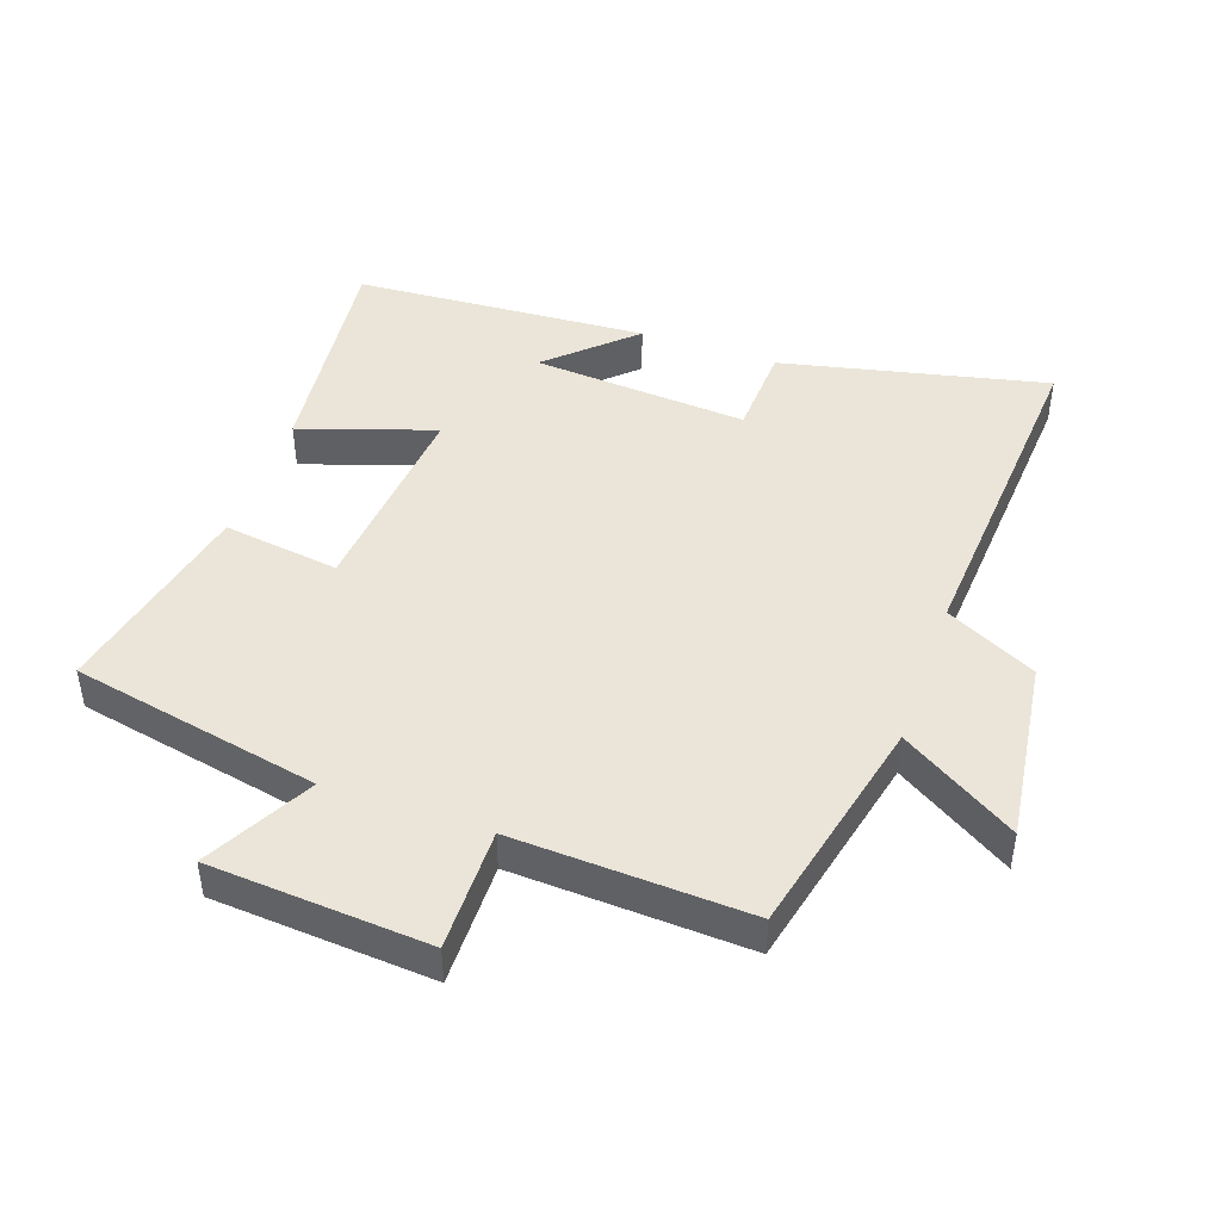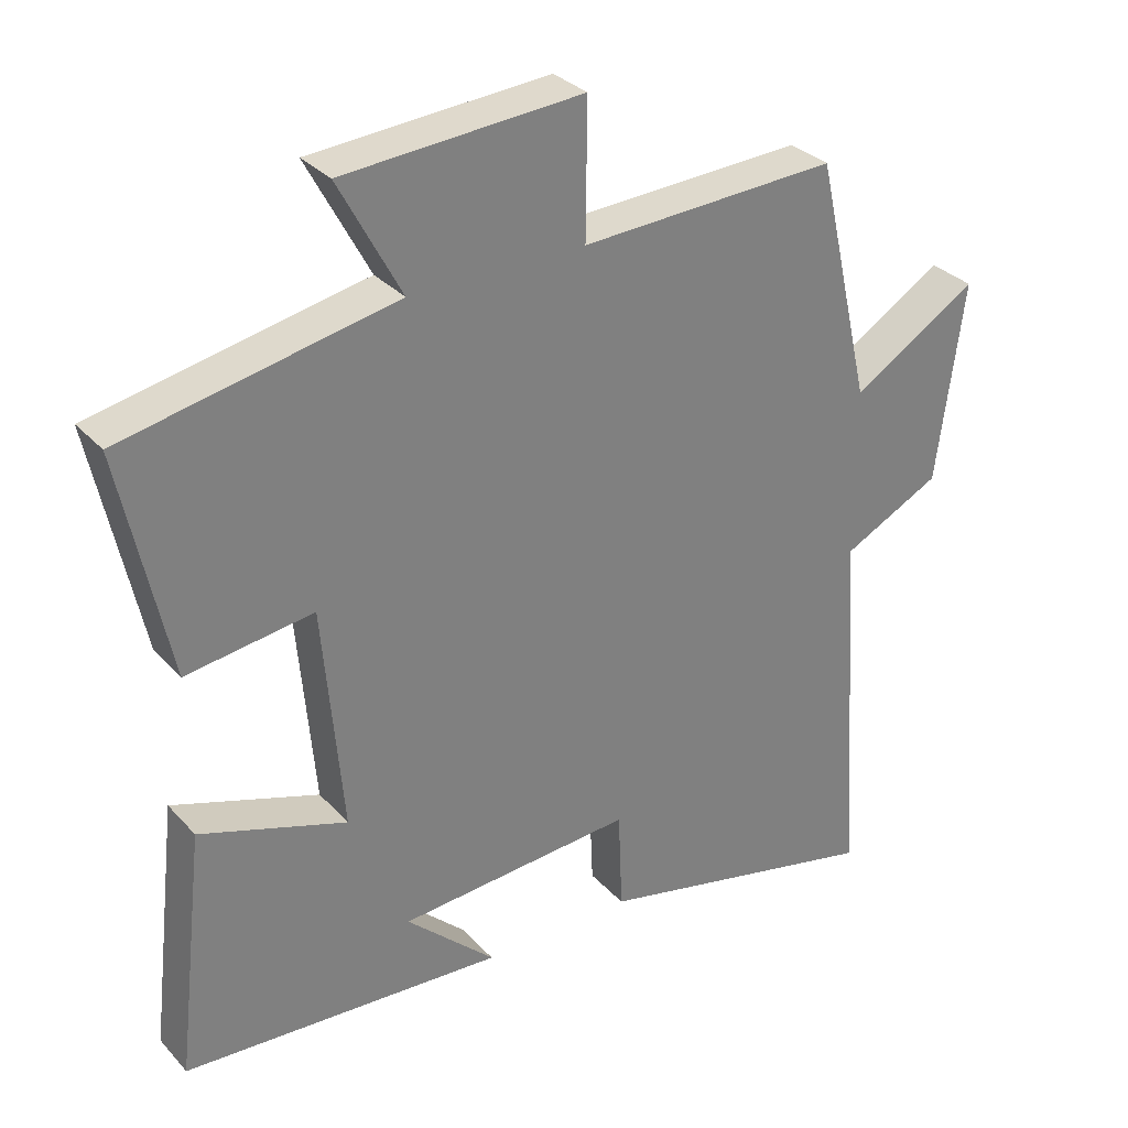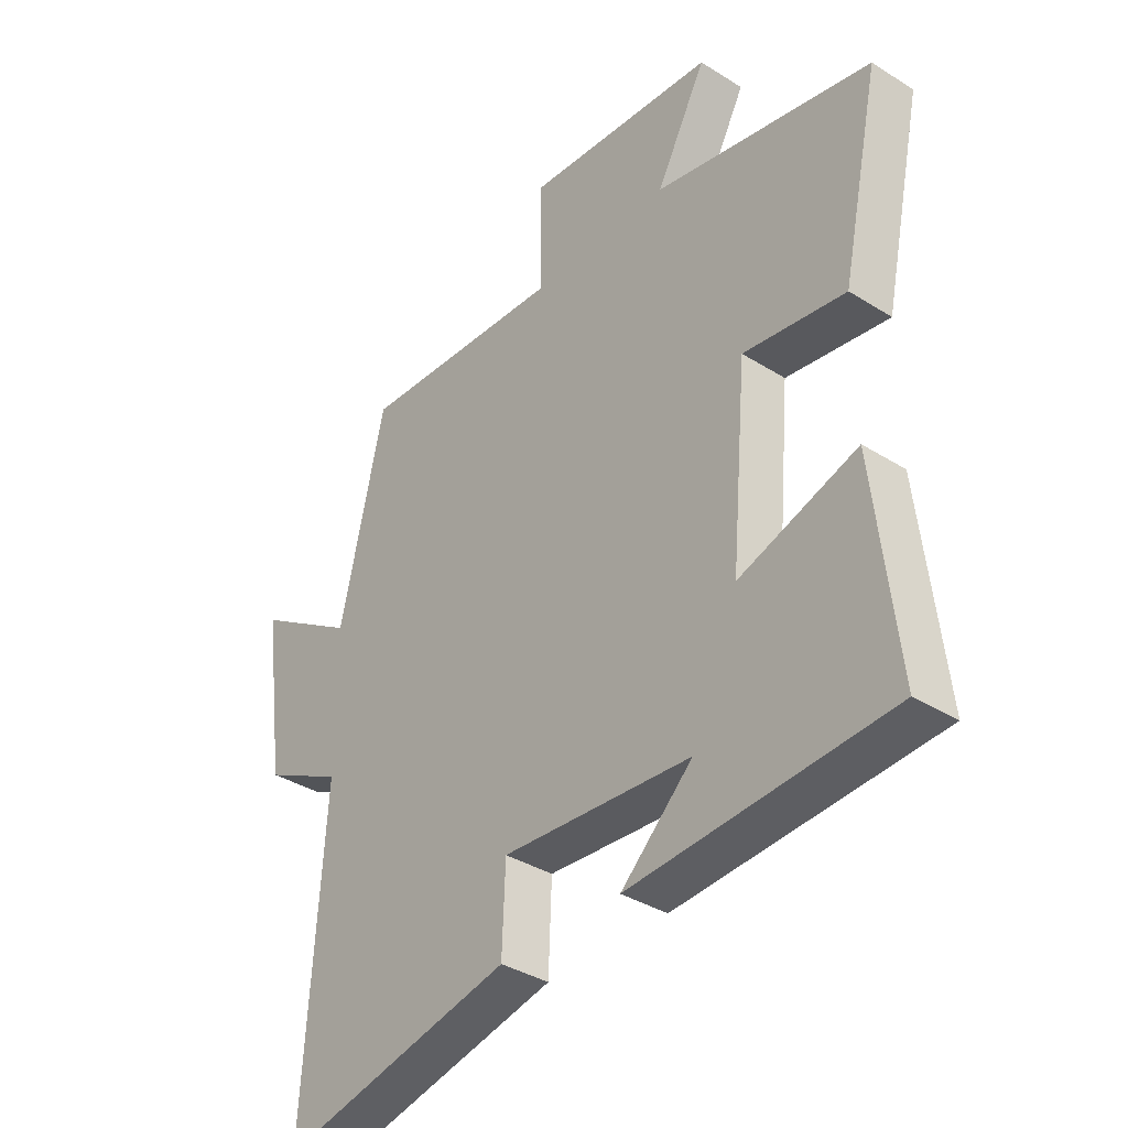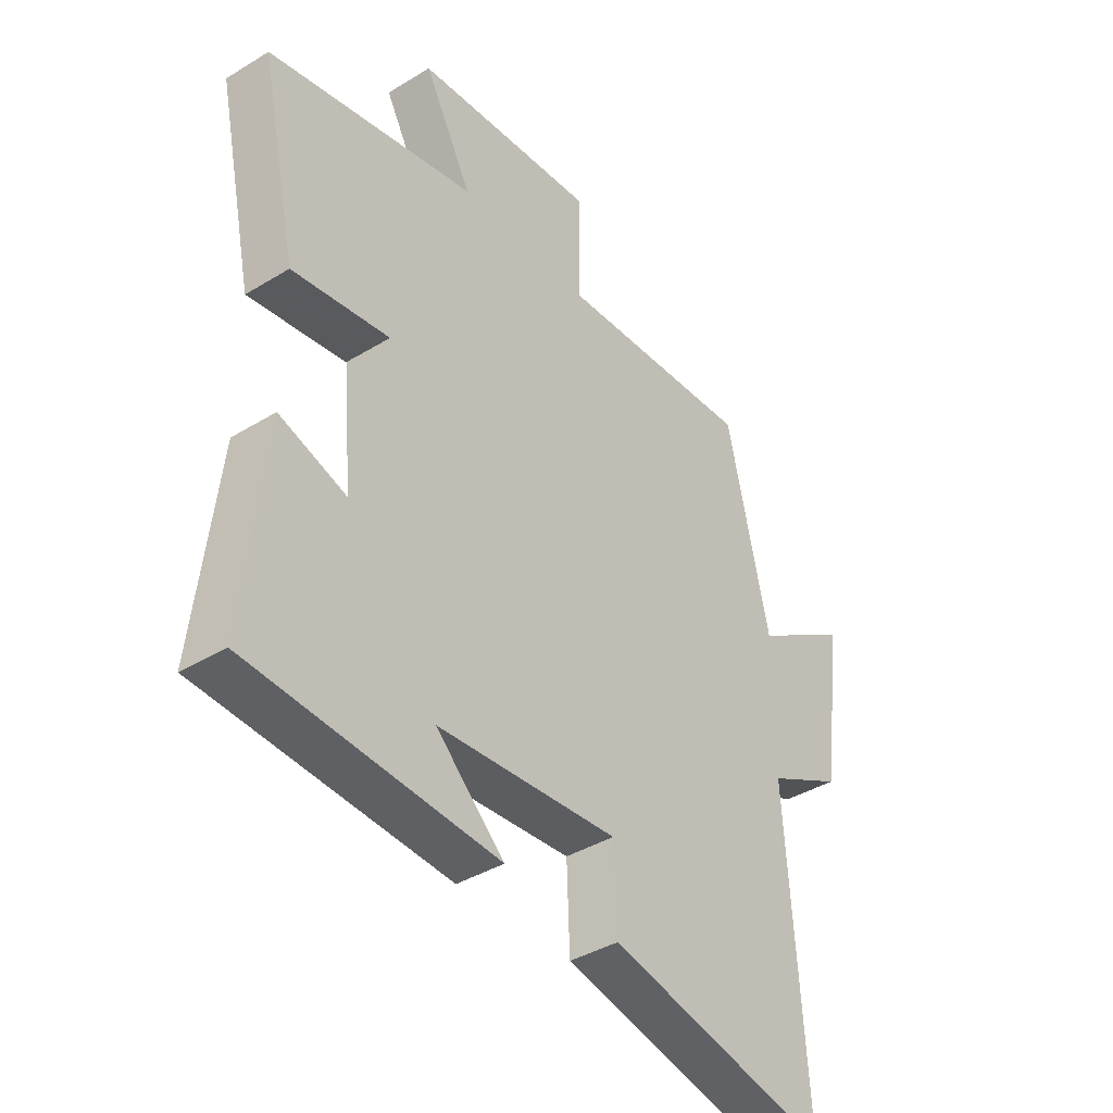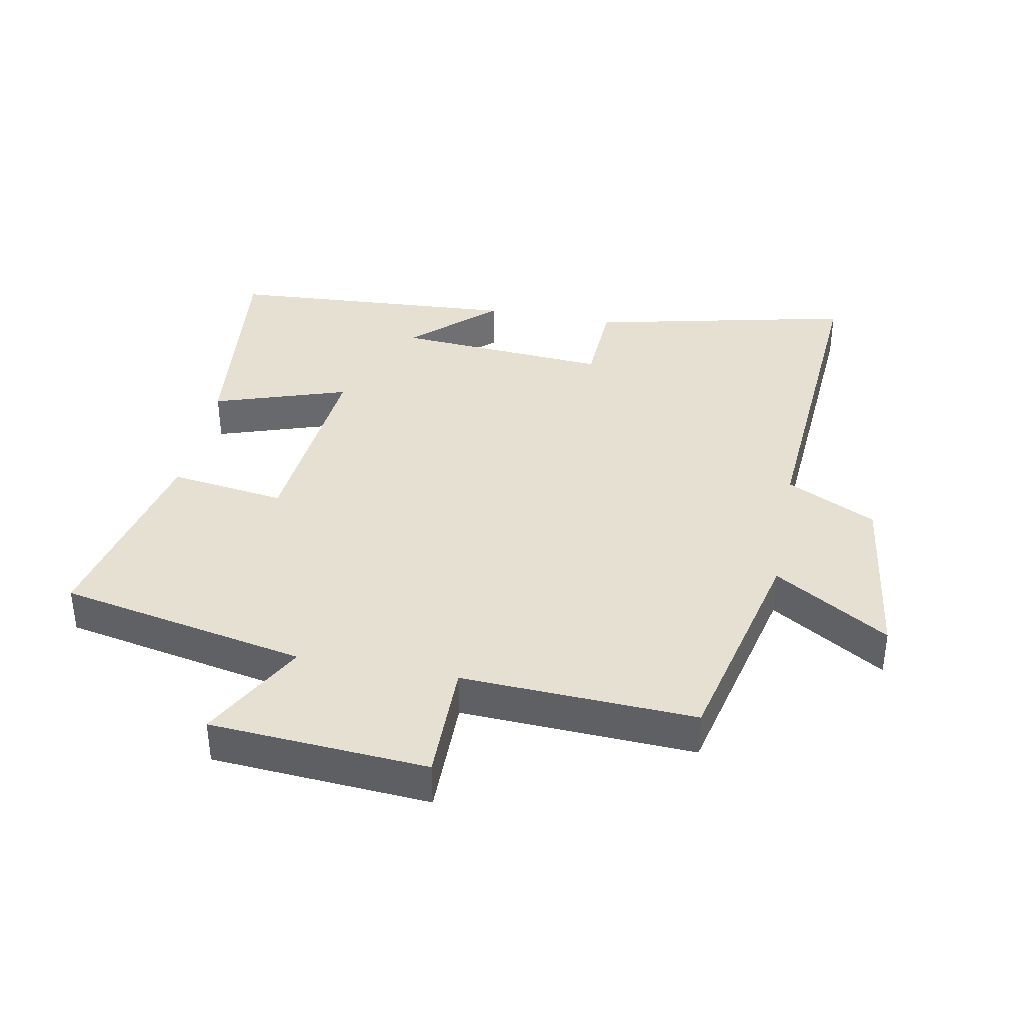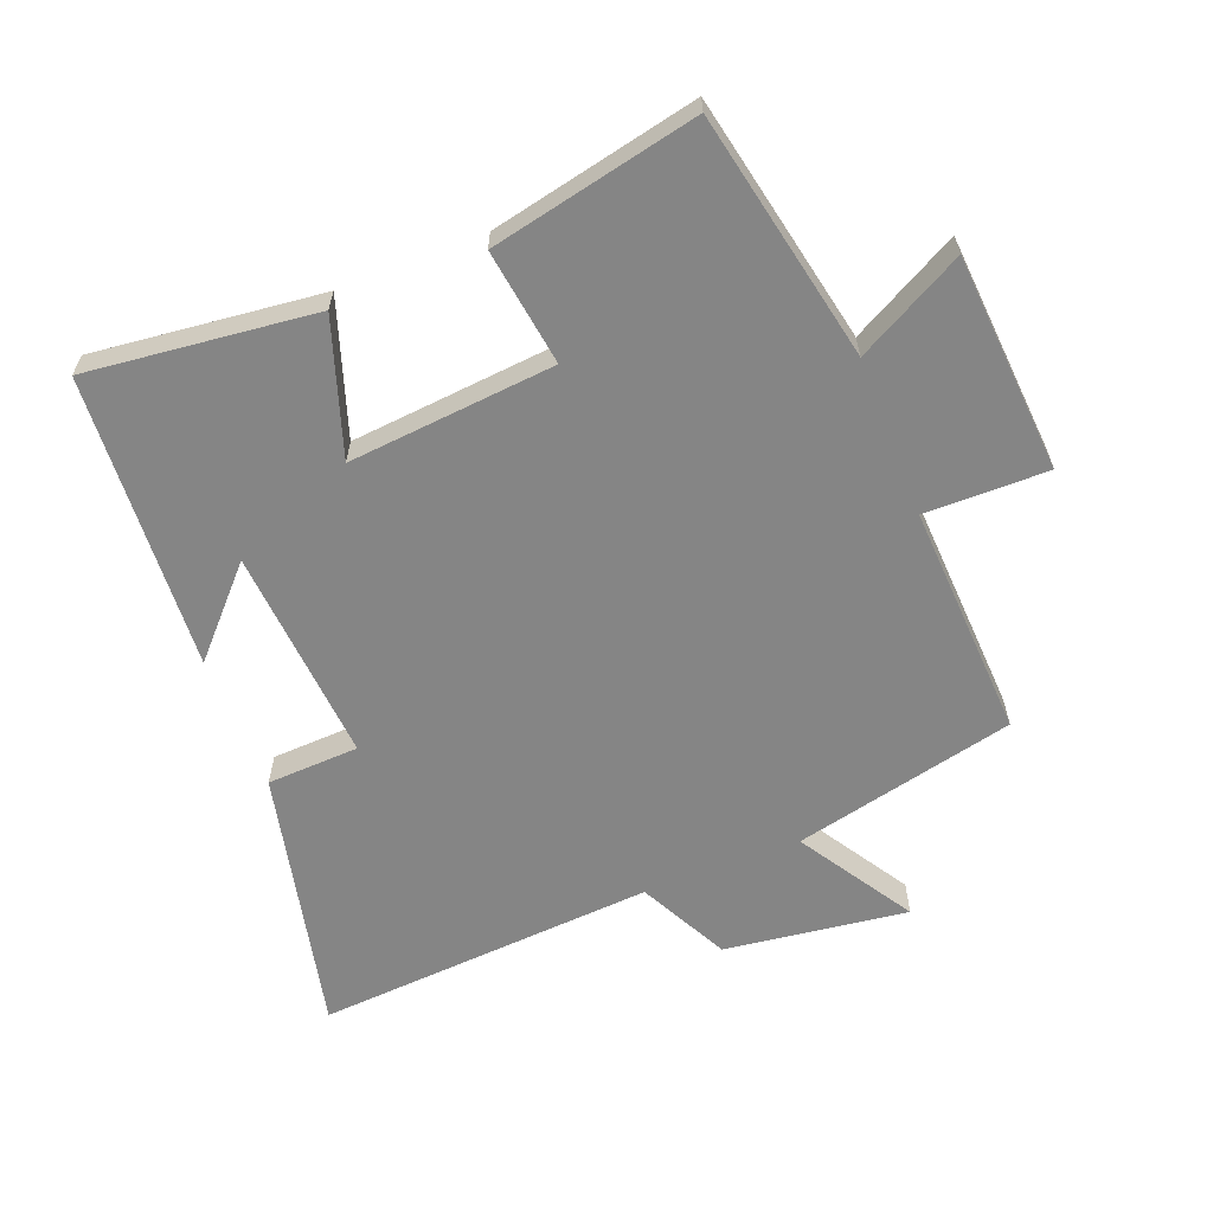
<metadata>
{"format":"obj","ext":"obj","renderer":"f3d","projection":"perspective","resolution":1024,"background":"white","views":[{"elev":45.2,"azim":19.3,"up":"+Y"},{"elev":31.3,"azim":-34.3,"up":"+Z"},{"elev":-36.3,"azim":-129.4,"up":"+Z"},{"elev":-39.1,"azim":-52.5,"up":"+Z"},{"elev":37.7,"azim":10.9,"up":"+Y"},{"elev":-61.8,"azim":-68.5,"up":"+Y"}]}
</metadata>
<code>
v -0.568 0.07 0.423
v -0.185 0.07 0.5
v -0.273 0.07 0.665
v 0.063 0.07 0.689
v 0.061 0.07 0.5
v 0.422 0.07 0.517
v 0.5 0.07 0.175
v 0.677 0.07 0.285
v 0.639 0.07 0.003
v 0.5 0.07 -0.067
v 0.535 0.07 -0.592
v 0.126 0.07 -0.5
v 0.12 0.07 -0.358
v -0.212 0.07 -0.382
v -0.086 0.07 -0.5
v -0.54 0.07 -0.471
v -0.5 0.07 -0.12
v -0.293 0.07 -0.189
v -0.321 0.07 0.129
v -0.5 0.07 0.104
v -0.568 0 0.423
v -0.185 0 0.5
v -0.273 0 0.665
v 0.063 0 0.689
v 0.061 0 0.5
v 0.422 0 0.517
v 0.5 0 0.175
v 0.677 0 0.285
v 0.639 0 0.003
v 0.5 0 -0.067
v 0.535 0 -0.592
v 0.126 0 -0.5
v 0.12 0 -0.358
v -0.212 0 -0.382
v -0.086 0 -0.5
v -0.54 0 -0.471
v -0.5 0 -0.12
v -0.293 0 -0.189
v -0.321 0 0.129
v -0.5 0 0.104
f 19 20 1 2
f 18 19 2
f 16 17 18
f 14 15 16
f 14 16 18
f 13 14 18 2
f 10 11 12 13
f 7 8 9 10
f 5 6 7 10
f 5 10 13 2
f 2 3 4 5
f 22 21 40 39
f 22 39 38
f 38 37 36
f 36 35 34
f 38 36 34
f 22 38 34 33
f 33 32 31 30
f 30 29 28 27
f 30 27 26 25
f 22 33 30 25
f 25 24 23 22
f 1 21 22 2
f 2 22 23 3
f 3 23 24 4
f 4 24 25 5
f 5 25 26 6
f 6 26 27 7
f 7 27 28 8
f 8 28 29 9
f 9 29 30 10
f 10 30 31 11
f 11 31 32 12
f 12 32 33 13
f 13 33 34 14
f 14 34 35 15
f 15 35 36 16
f 16 36 37 17
f 17 37 38 18
f 18 38 39 19
f 19 39 40 20
f 20 40 21 1

</code>
